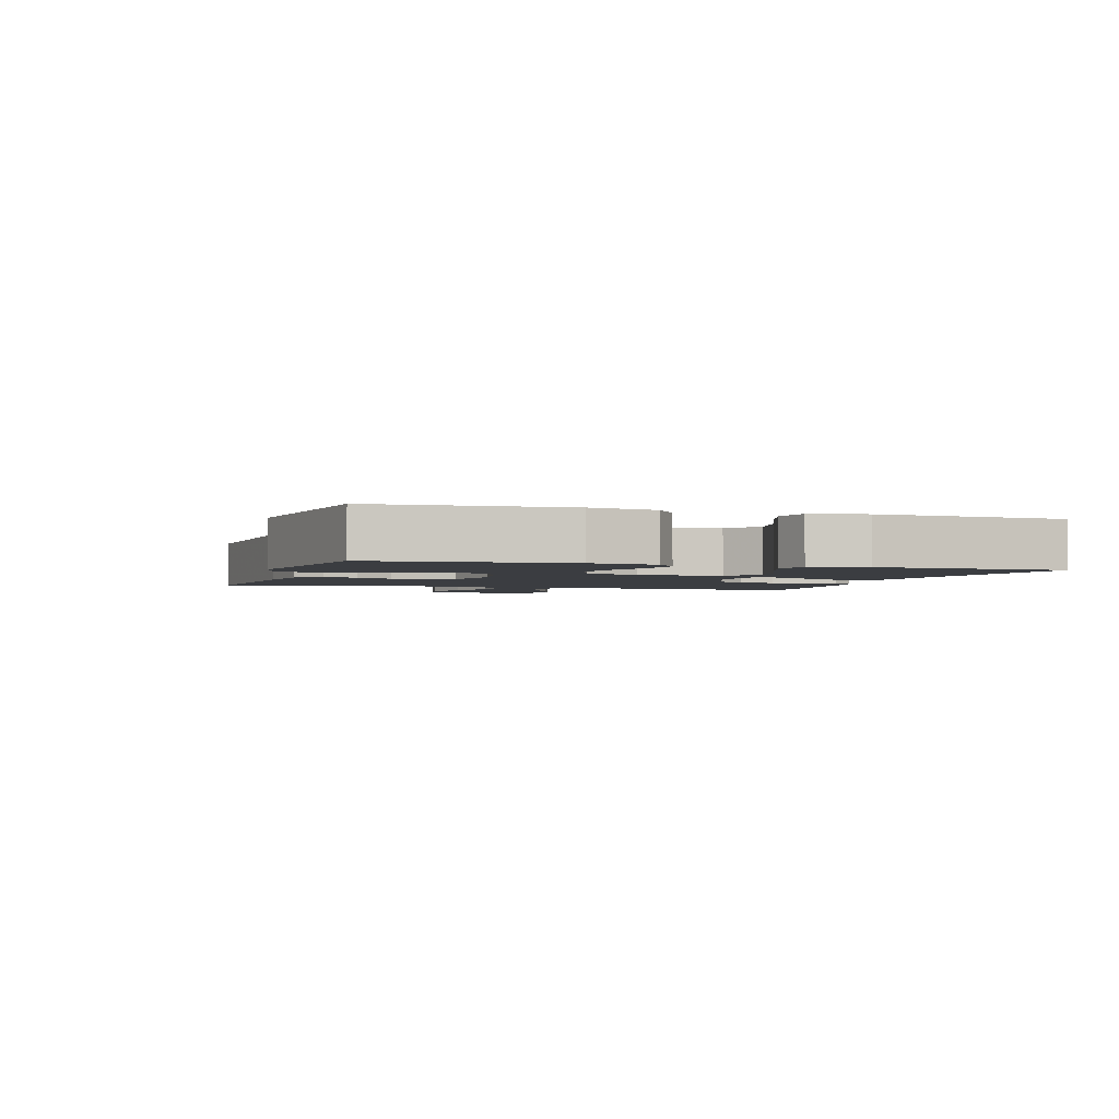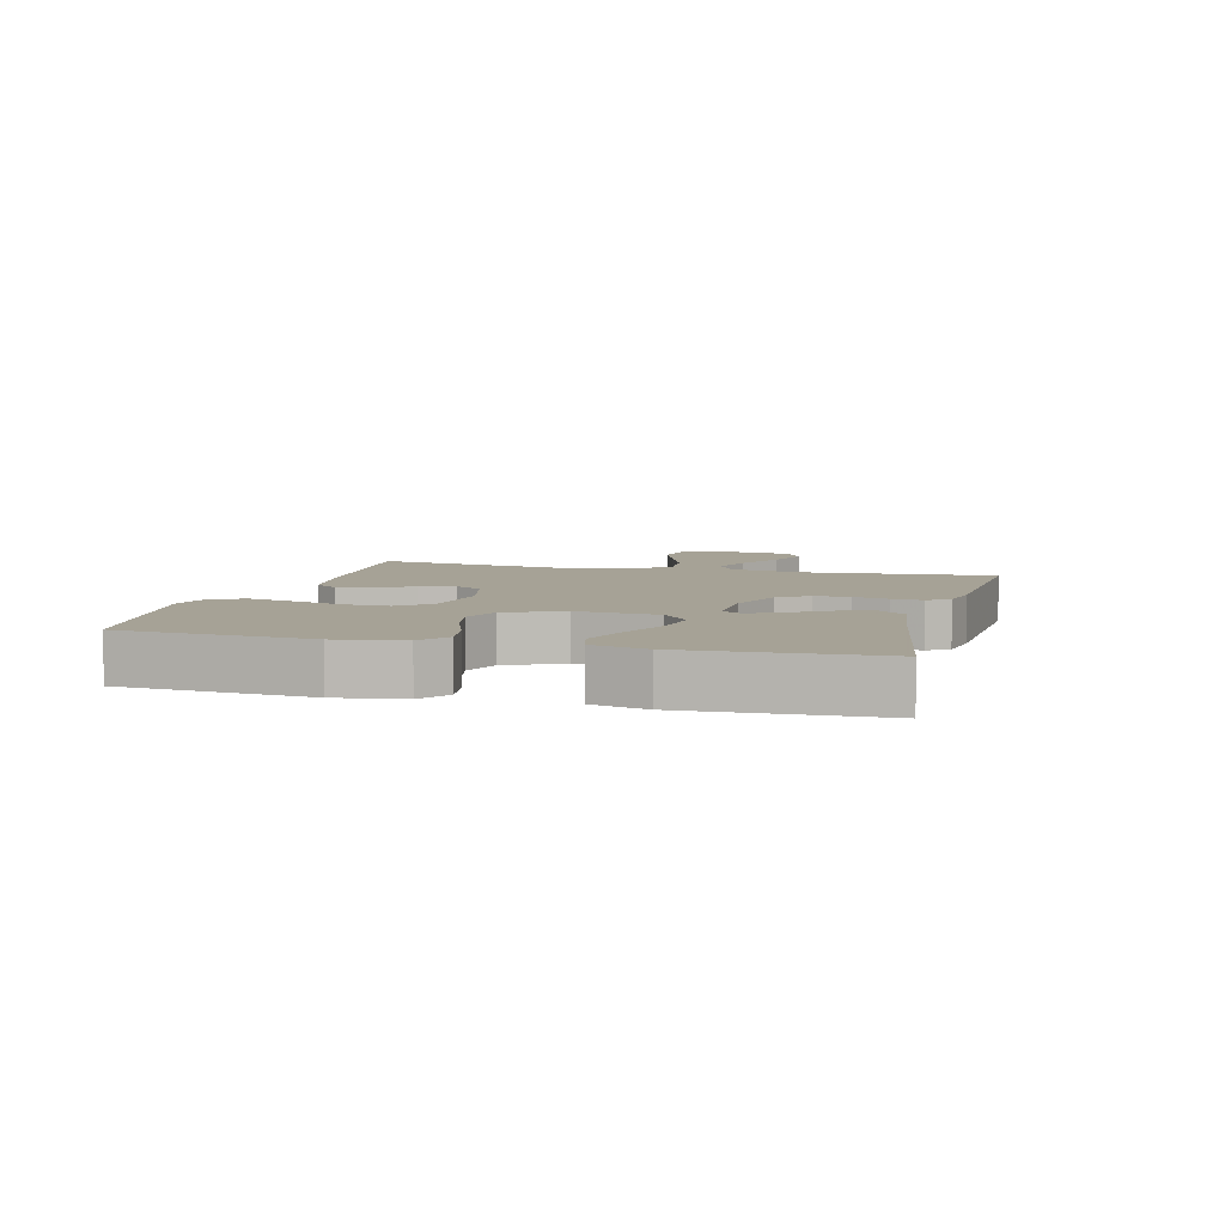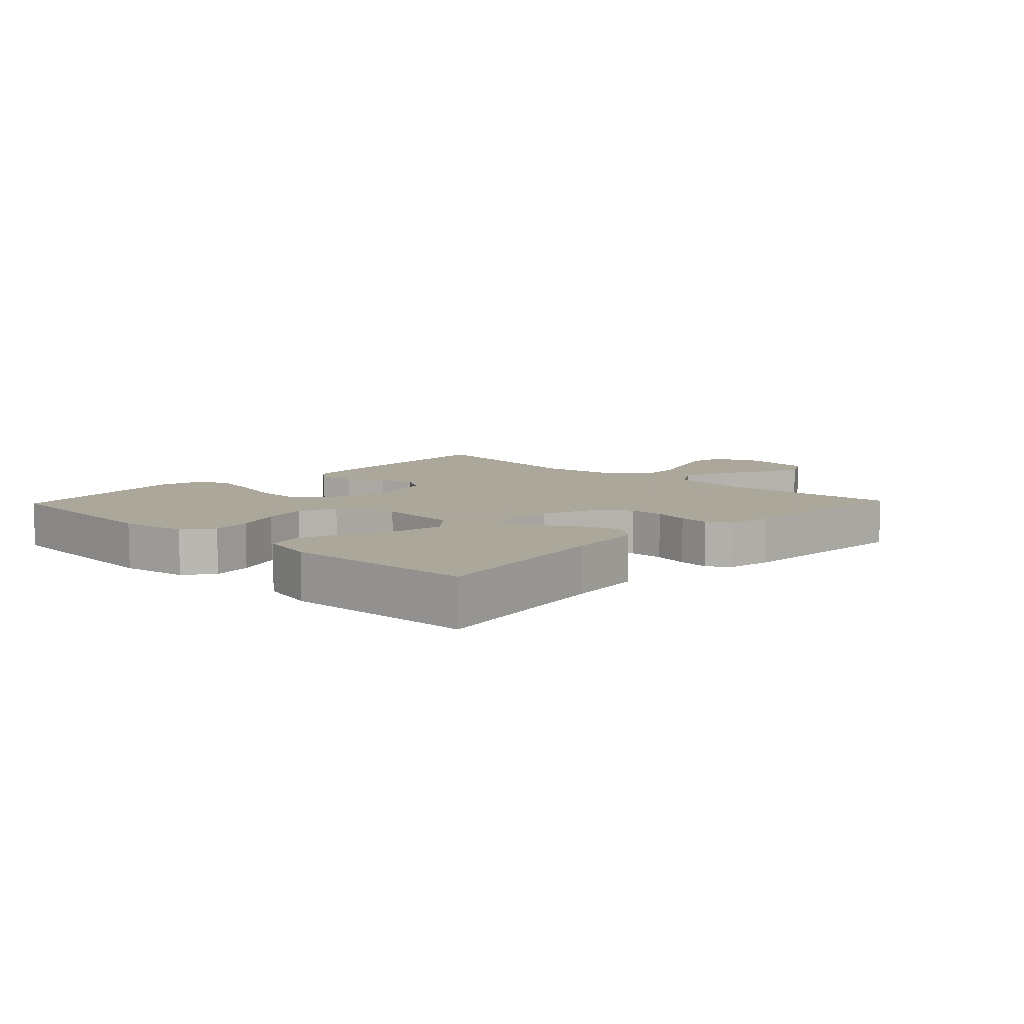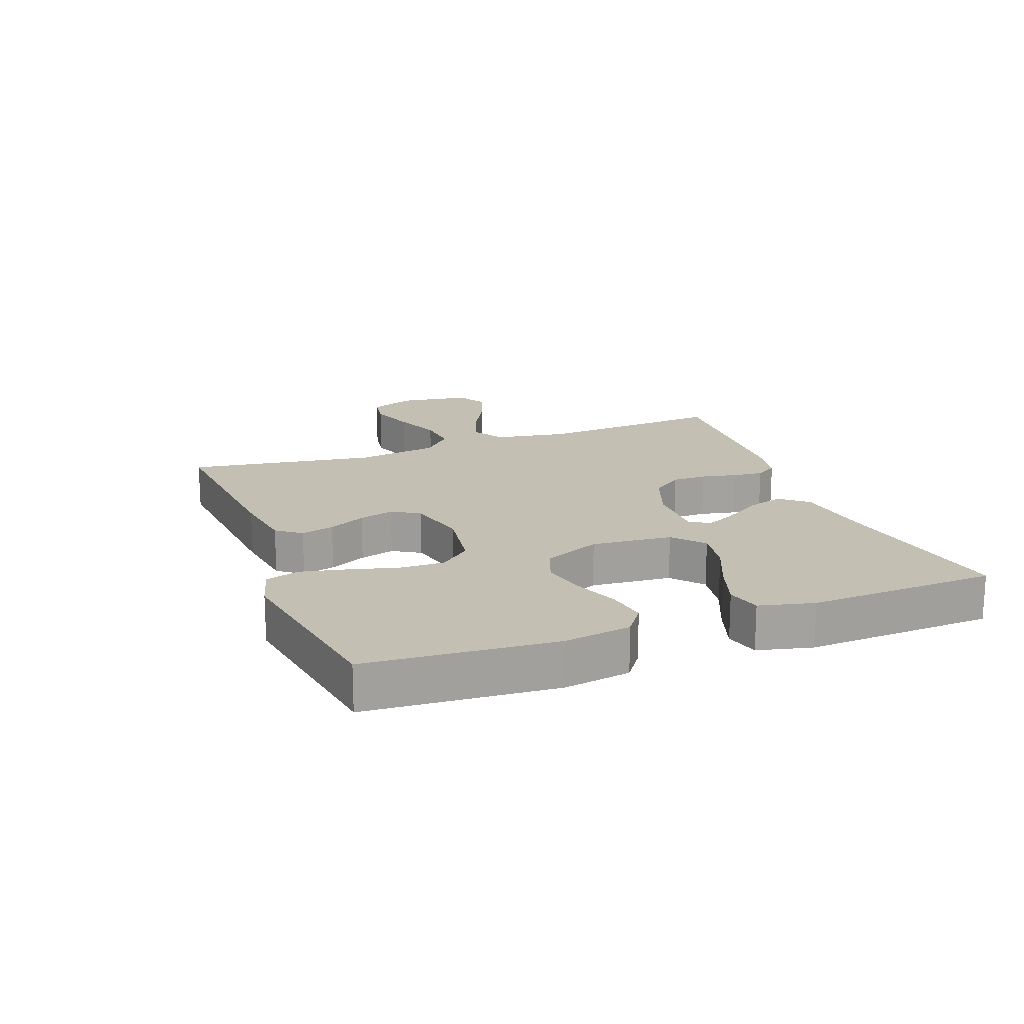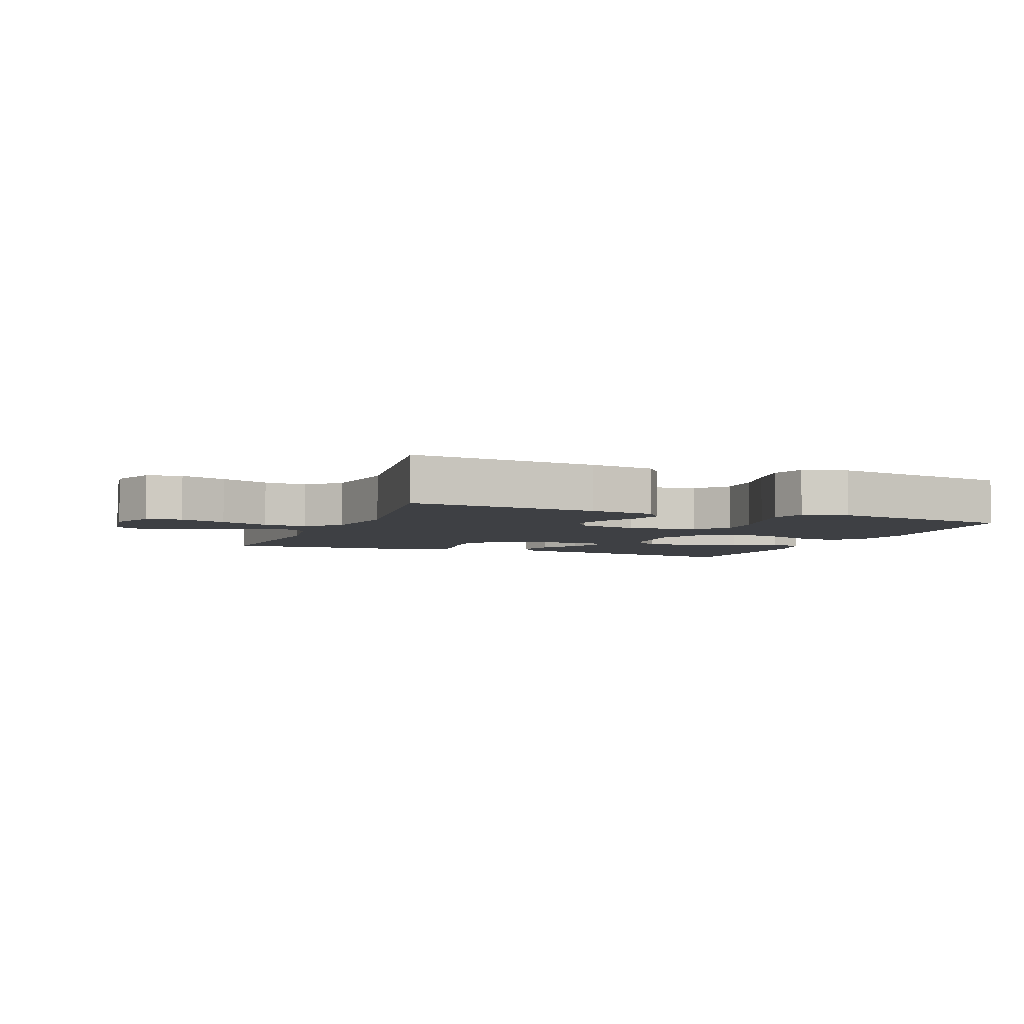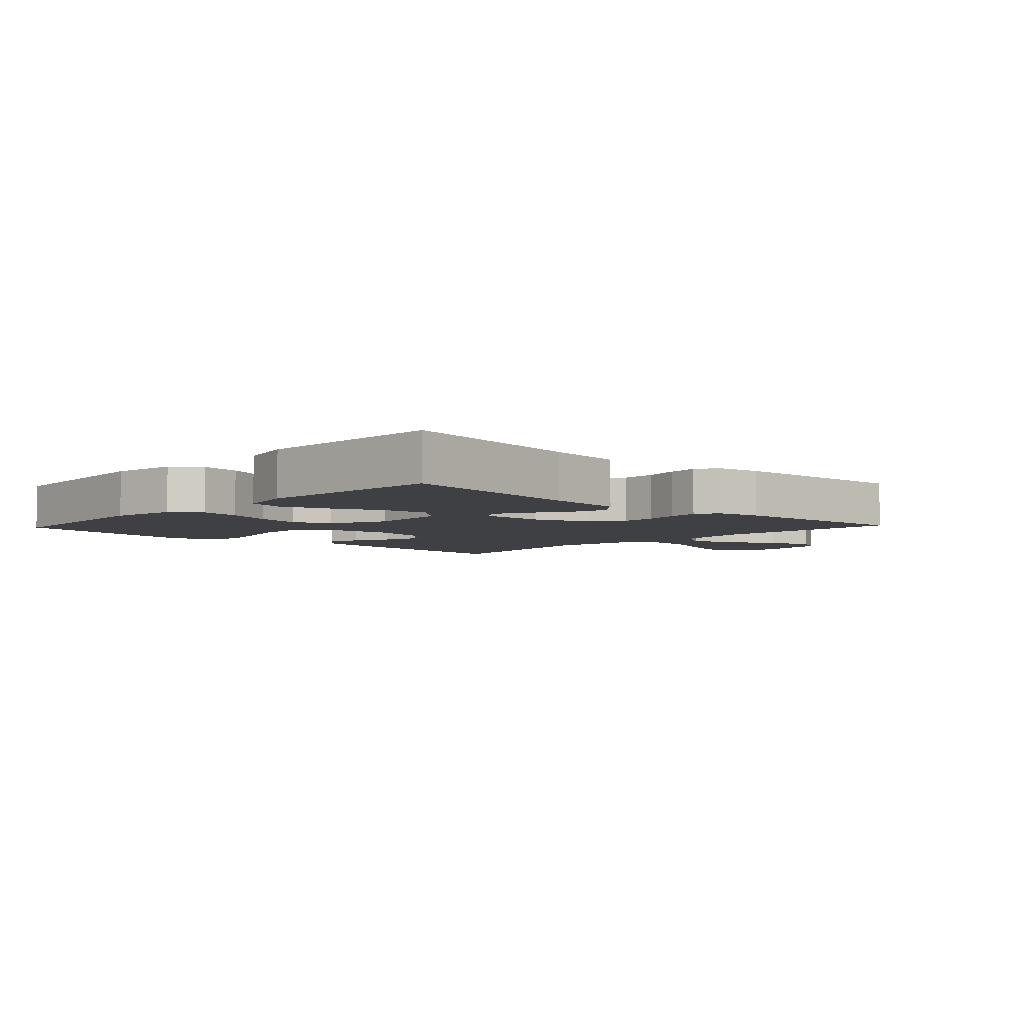
<metadata>
{"format":"obj","ext":"obj","renderer":"f3d","projection":"perspective","resolution":1024,"background":"white","views":[{"elev":-2.5,"azim":-107.3,"up":"+Y"},{"elev":6.3,"azim":-75.2,"up":"+Y"},{"elev":8.2,"azim":-46.4,"up":"+Y"},{"elev":17.8,"azim":-110.7,"up":"+Y"},{"elev":-4.8,"azim":158.3,"up":"+Y"},{"elev":-5.0,"azim":-43.2,"up":"+Y"}]}
</metadata>
<code>
v 0.5 0.07 -0.5
v 0.2 0.07 -0.474
v 0.096 0.07 -0.459
v 0.066 0.07 -0.42
v 0.08 0.07 -0.367
v 0.109 0.07 -0.308
v 0.125 0.07 -0.252
v 0.098 0.07 -0.208
v 0 0.07 -0.185
v -0.11 0.07 -0.202
v -0.152 0.07 -0.252
v -0.15 0.07 -0.323
v -0.129 0.07 -0.402
v -0.113 0.07 -0.474
v -0.129 0.07 -0.528
v -0.2 0.07 -0.548
v -0.5 0.07 -0.5
v -0.522 0.07 -0.2
v -0.505 0.07 -0.094
v -0.459 0.07 -0.06
v -0.396 0.07 -0.07
v -0.323 0.07 -0.098
v -0.252 0.07 -0.114
v -0.192 0.07 -0.091
v -0.152 0.07 0
v -0.163 0.07 0.129
v -0.212 0.07 0.171
v -0.283 0.07 0.159
v -0.363 0.07 0.124
v -0.437 0.07 0.099
v -0.492 0.07 0.113
v -0.513 0.07 0.2
v -0.5 0.07 0.5
v -0.2 0.07 0.45
v -0.077 0.07 0.434
v -0.041 0.07 0.391
v -0.058 0.07 0.334
v -0.096 0.07 0.274
v -0.121 0.07 0.223
v -0.1 0.07 0.192
v 0 0.07 0.193
v 0.089 0.07 0.226
v 0.124 0.07 0.275
v 0.124 0.07 0.33
v 0.112 0.07 0.386
v 0.107 0.07 0.435
v 0.129 0.07 0.47
v 0.2 0.07 0.483
v 0.5 0.07 0.5
v 0.477 0.07 0.2
v 0.497 0.07 0.082
v 0.548 0.07 0.052
v 0.617 0.07 0.075
v 0.693 0.07 0.116
v 0.762 0.07 0.141
v 0.811 0.07 0.114
v 0.828 0.07 0
v 0.799 0.07 -0.073
v 0.743 0.07 -0.082
v 0.67 0.07 -0.057
v 0.593 0.07 -0.027
v 0.524 0.07 -0.021
v 0.474 0.07 -0.069
v 0.454 0.07 -0.2
v 0.5 0 -0.5
v 0.2 0 -0.474
v 0.096 0 -0.459
v 0.066 0 -0.42
v 0.08 0 -0.367
v 0.109 0 -0.308
v 0.125 0 -0.252
v 0.098 0 -0.208
v 0 0 -0.185
v -0.11 0 -0.202
v -0.152 0 -0.252
v -0.15 0 -0.323
v -0.129 0 -0.402
v -0.113 0 -0.474
v -0.129 0 -0.528
v -0.2 0 -0.548
v -0.5 0 -0.5
v -0.522 0 -0.2
v -0.505 0 -0.094
v -0.459 0 -0.06
v -0.396 0 -0.07
v -0.323 0 -0.098
v -0.252 0 -0.114
v -0.192 0 -0.091
v -0.152 0 0
v -0.163 0 0.129
v -0.212 0 0.171
v -0.283 0 0.159
v -0.363 0 0.124
v -0.437 0 0.099
v -0.492 0 0.113
v -0.513 0 0.2
v -0.5 0 0.5
v -0.2 0 0.45
v -0.077 0 0.434
v -0.041 0 0.391
v -0.058 0 0.334
v -0.096 0 0.274
v -0.121 0 0.223
v -0.1 0 0.192
v 0 0 0.193
v 0.089 0 0.226
v 0.124 0 0.275
v 0.124 0 0.33
v 0.112 0 0.386
v 0.107 0 0.435
v 0.129 0 0.47
v 0.2 0 0.483
v 0.5 0 0.5
v 0.477 0 0.2
v 0.497 0 0.082
v 0.548 0 0.052
v 0.617 0 0.075
v 0.693 0 0.116
v 0.762 0 0.141
v 0.811 0 0.114
v 0.828 0 0
v 0.799 0 -0.073
v 0.743 0 -0.082
v 0.67 0 -0.057
v 0.593 0 -0.027
v 0.524 0 -0.021
v 0.474 0 -0.069
v 0.454 0 -0.2
f 58 59 60 61
f 56 57 58 61
f 56 61 62
f 53 54 55 56
f 52 53 56 62
f 51 52 62 63
f 47 48 49 50
f 44 45 46 47
f 43 44 47 50
f 42 43 50 51
f 35 36 37 38
f 34 35 38 39
f 33 34 39
f 32 33 39 40
f 28 29 30 31
f 28 31 32
f 27 28 32 40
f 19 20 21 22
f 19 22 23
f 18 19 23
f 17 18 23
f 16 17 23 24
f 12 13 14 15
f 12 15 16 24
f 3 4 5 6
f 3 6 7
f 64 1 2 3
f 64 3 7
f 63 64 7 8
f 41 42 51 63
f 41 63 8 9
f 26 27 40 41
f 25 26 41 9
f 24 25 9 10
f 11 12 24
f 10 11 24
f 125 124 123 122
f 125 122 121 120
f 126 125 120
f 120 119 118 117
f 126 120 117 116
f 127 126 116 115
f 114 113 112 111
f 111 110 109 108
f 114 111 108 107
f 115 114 107 106
f 102 101 100 99
f 103 102 99 98
f 103 98 97
f 104 103 97 96
f 95 94 93 92
f 96 95 92
f 104 96 92 91
f 86 85 84 83
f 87 86 83
f 87 83 82
f 87 82 81
f 88 87 81 80
f 79 78 77 76
f 88 80 79 76
f 70 69 68 67
f 71 70 67
f 67 66 65 128
f 71 67 128
f 72 71 128 127
f 127 115 106 105
f 73 72 127 105
f 105 104 91 90
f 73 105 90 89
f 74 73 89 88
f 88 76 75
f 88 75 74
f 1 65 66 2
f 2 66 67 3
f 3 67 68 4
f 4 68 69 5
f 5 69 70 6
f 6 70 71 7
f 7 71 72 8
f 8 72 73 9
f 9 73 74 10
f 10 74 75 11
f 11 75 76 12
f 12 76 77 13
f 13 77 78 14
f 14 78 79 15
f 15 79 80 16
f 16 80 81 17
f 17 81 82 18
f 18 82 83 19
f 19 83 84 20
f 20 84 85 21
f 21 85 86 22
f 22 86 87 23
f 23 87 88 24
f 24 88 89 25
f 25 89 90 26
f 26 90 91 27
f 27 91 92 28
f 28 92 93 29
f 29 93 94 30
f 30 94 95 31
f 31 95 96 32
f 32 96 97 33
f 33 97 98 34
f 34 98 99 35
f 35 99 100 36
f 36 100 101 37
f 37 101 102 38
f 38 102 103 39
f 39 103 104 40
f 40 104 105 41
f 41 105 106 42
f 42 106 107 43
f 43 107 108 44
f 44 108 109 45
f 45 109 110 46
f 46 110 111 47
f 47 111 112 48
f 48 112 113 49
f 49 113 114 50
f 50 114 115 51
f 51 115 116 52
f 52 116 117 53
f 53 117 118 54
f 54 118 119 55
f 55 119 120 56
f 56 120 121 57
f 57 121 122 58
f 58 122 123 59
f 59 123 124 60
f 60 124 125 61
f 61 125 126 62
f 62 126 127 63
f 63 127 128 64
f 64 128 65 1

</code>
